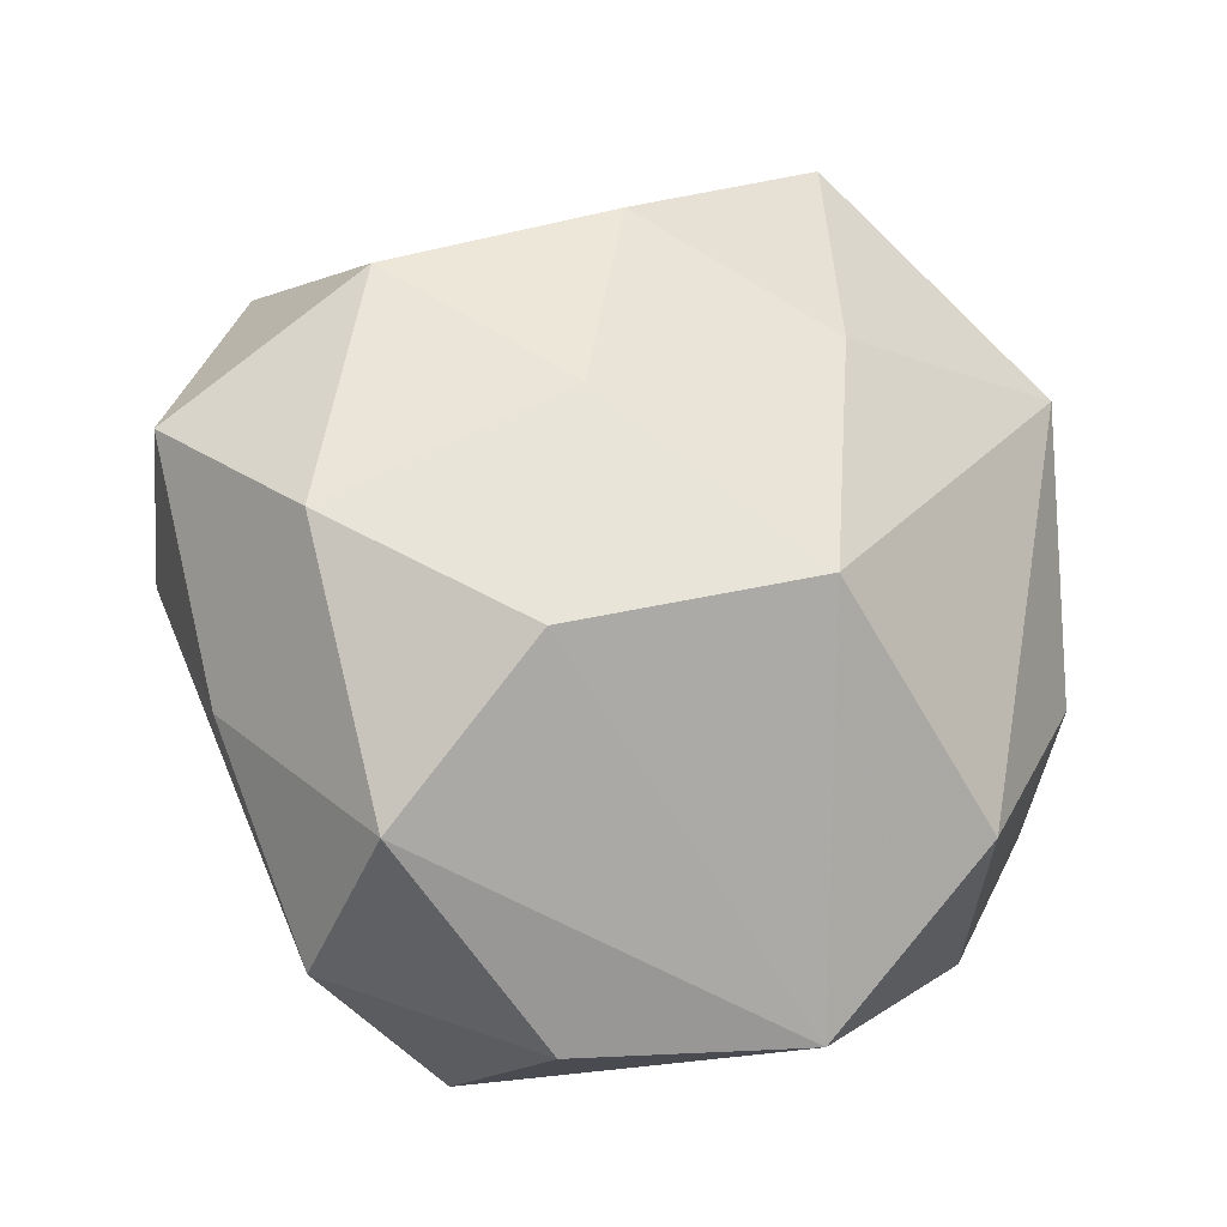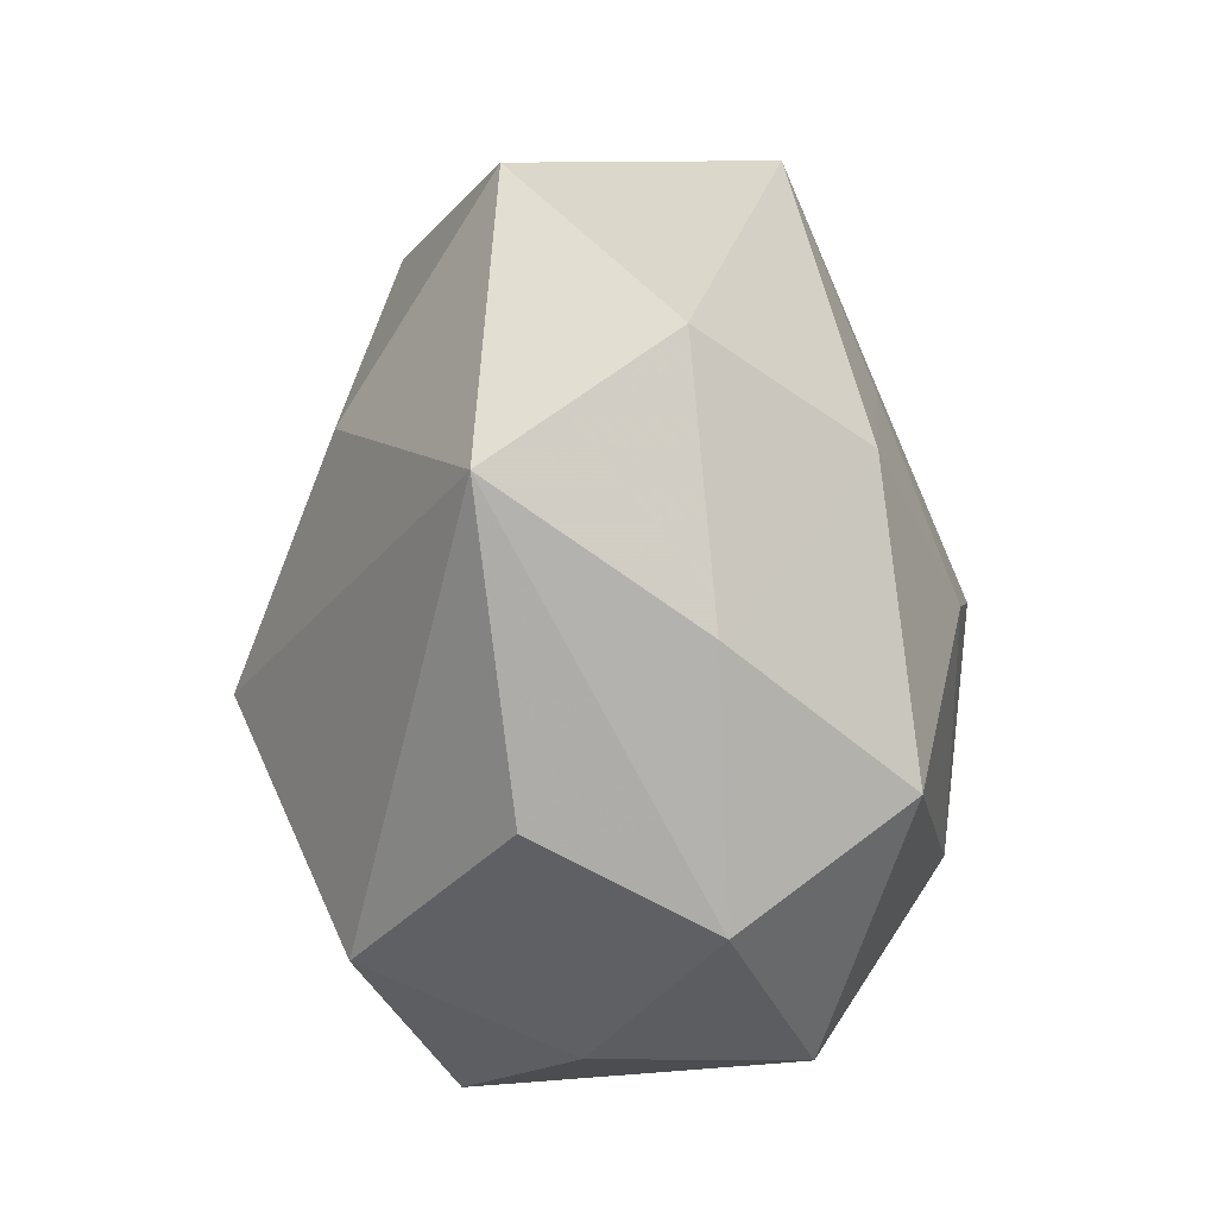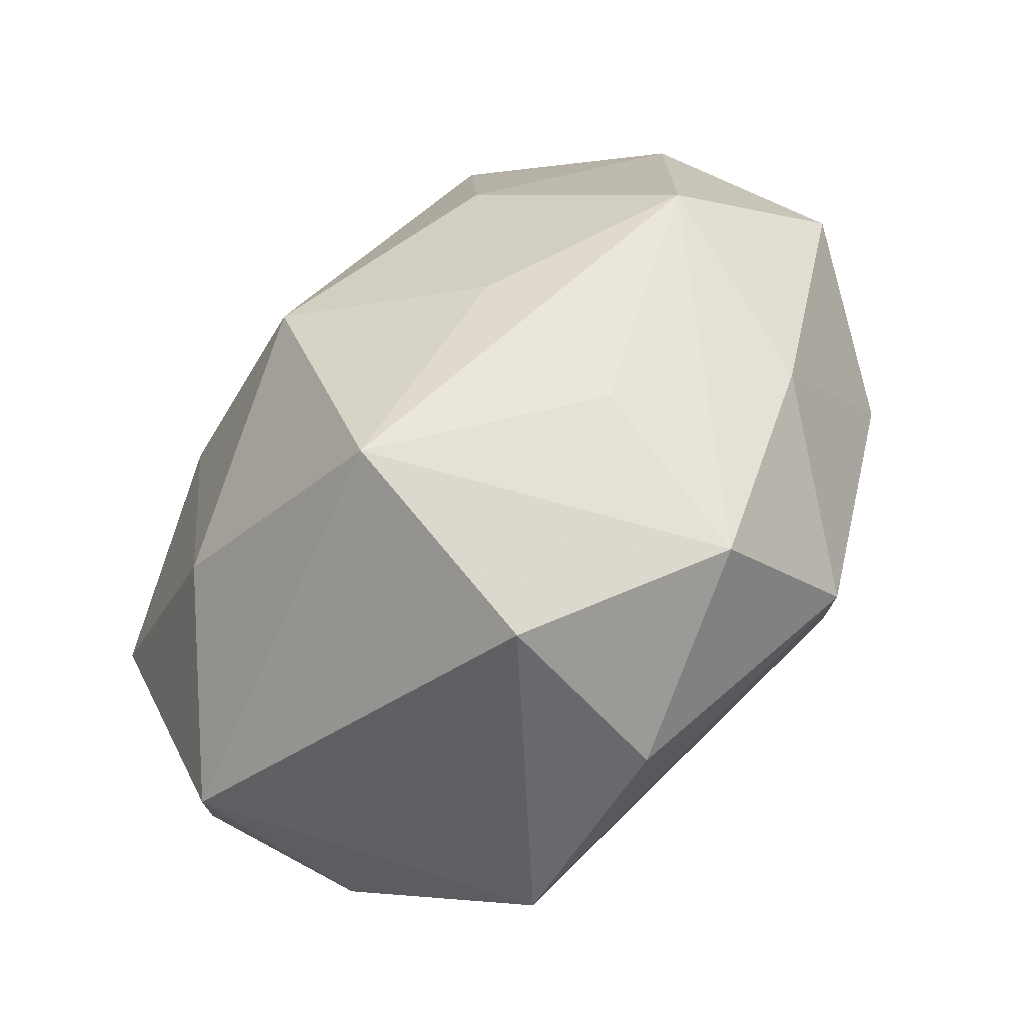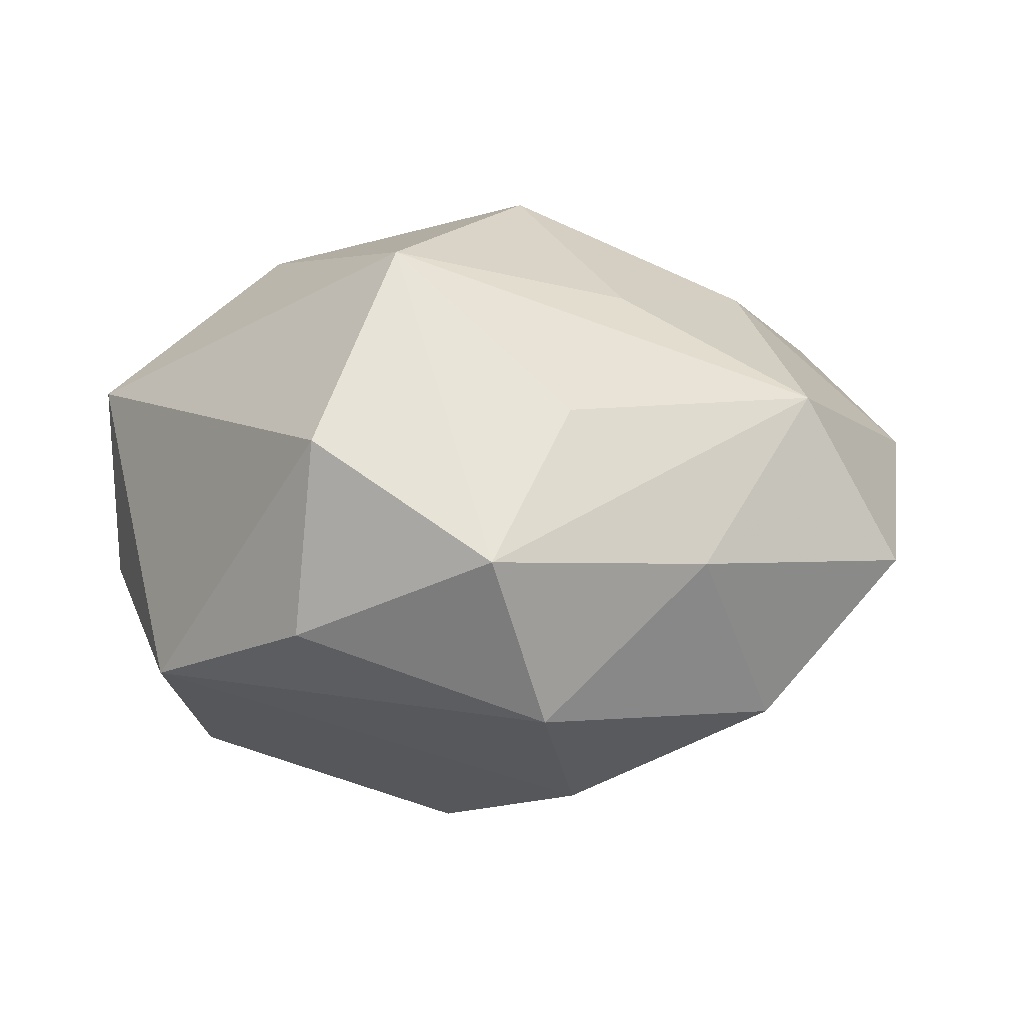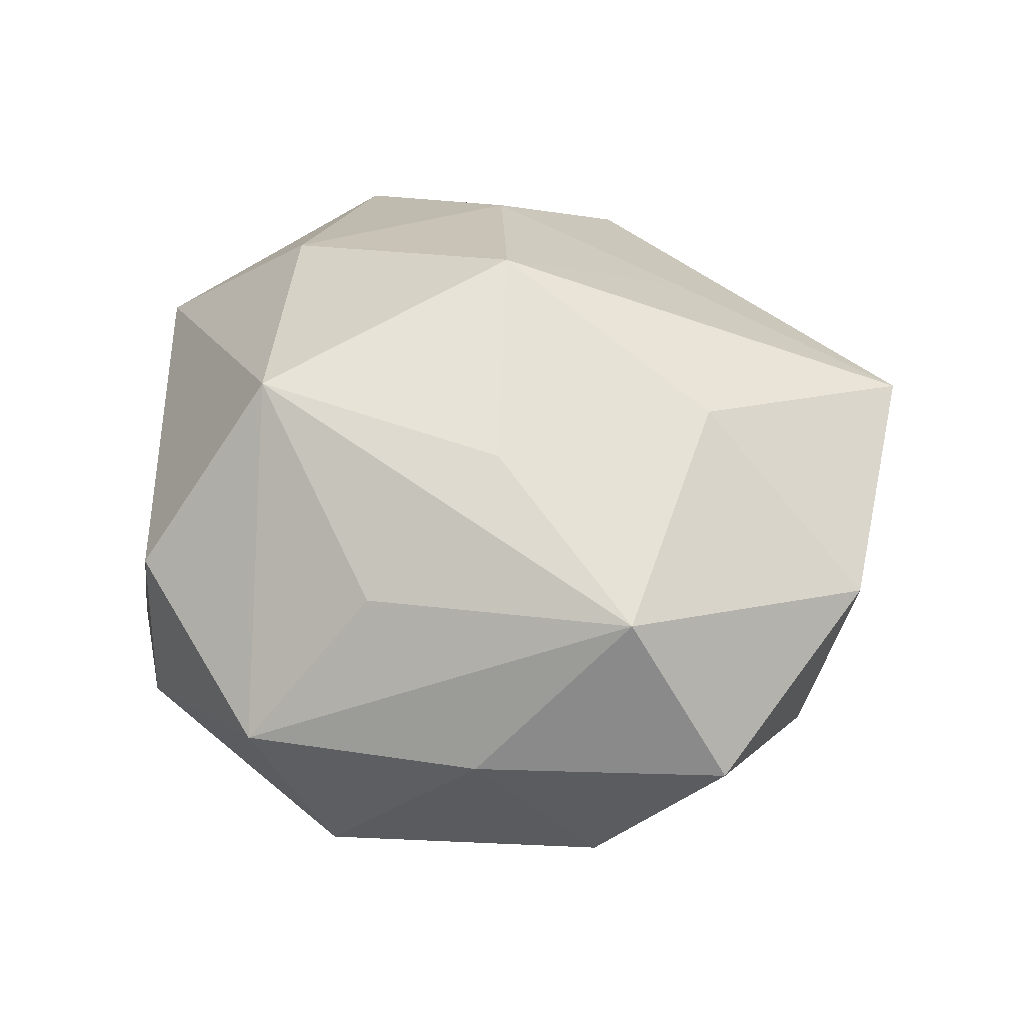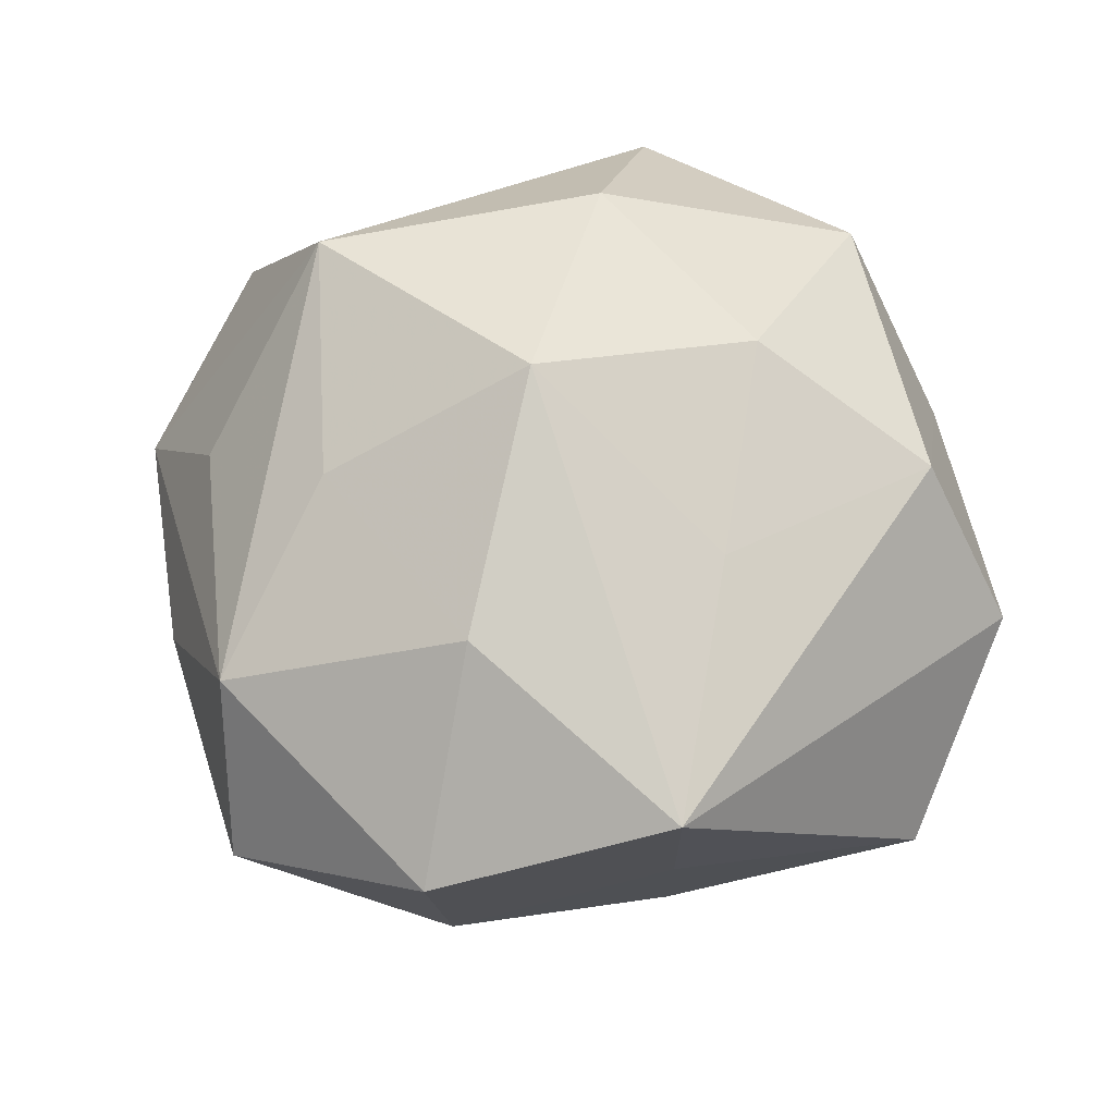
<metadata>
{"format":"obj","ext":"obj","renderer":"f3d","projection":"perspective","resolution":1024,"background":"white","views":[{"elev":-17.1,"azim":156.1,"up":"+Y"},{"elev":14.2,"azim":-97.5,"up":"+Y"},{"elev":-55.7,"azim":46.7,"up":"+Y"},{"elev":4.6,"azim":41.2,"up":"+Z"},{"elev":36.5,"azim":74.7,"up":"+Z"},{"elev":58.2,"azim":147.3,"up":"+Z"}]}
</metadata>
<code>
v 0.02344 0.01855 0.0255
v 0.03774 0.03239 0.008217
v 0.05025 0.01267 -0.003948
v 0.01692 0.01411 -0.02769
v -0.0311 0.02384 0.01925
v -0.03451 0.03593 0.001682
v 0.01239 -0.0294 0.0306
v 0.04074 0.001002 -0.02081
v -0.03197 -0.032 -0.007234
v -0.04402 0.01042 0.00295
v 0.0316 -0.02258 0.01362
v 0.04444 0.003284 0.01455
v 0.0121 0.04027 -0.001801
v -0.01701 -0.01922 0.02989
v -0.01987 0.00638 0.03002
v -0.01553 0.04785 -0.01247
v -0.04118 -0.004943 0.02165
v -0.02439 -0.02433 -0.02796
v 0.04317 -0.01367 -0.002838
v -0.003961 0.02396 0.02514
v 0.0219 -0.01053 -0.03122
v 0.02561 -0.006313 0.0256
v -0.01207 -0.04278 -0.01675
v 0.01438 -0.04435 0.01061
v -0.03246 -0.03312 0.01423
v 0.0328 0.02847 -0.01387
v 0.01189 -0.04443 -0.01022
v 0.01506 0.04466 0.01906
v 0.009412 0.03604 -0.01983
v -0.04624 -0.01567 0.003702
v -0.003229 -0.004336 -0.03774
v -0.01002 0.02289 -0.02763
v -0.04145 -0.006896 -0.01399
v 0.0325 -0.02781 -0.01938
v -0.03911 0.02459 -0.01749
v 0.00438 0.0004682 0.03699
v 0.033 -0.0368 -0.001576
f 33 30 35
f 30 33 9
f 17 30 25
f 30 9 25
f 25 9 23
f 28 6 5
f 35 30 10
f 10 6 35
f 10 30 17
f 17 5 10
f 10 5 6
f 16 6 28
f 35 6 16
f 31 29 4
f 4 26 8
f 29 26 4
f 7 36 14
f 17 25 14
f 14 25 7
f 24 25 23
f 7 25 24
f 8 34 21
f 21 4 8
f 31 4 21
f 23 31 21
f 21 34 23
f 28 36 1
f 22 36 7
f 7 12 22
f 22 1 36
f 12 1 22
f 19 34 8
f 35 31 18
f 18 33 35
f 18 31 23
f 23 9 18
f 18 9 33
f 20 36 28
f 28 5 20
f 15 5 17
f 17 14 15
f 15 14 36
f 36 20 15
f 15 20 5
f 13 26 29
f 13 16 28
f 29 16 13
f 8 26 3
f 3 19 8
f 12 19 3
f 32 29 31
f 32 16 29
f 32 31 35
f 35 16 32
f 23 34 27
f 27 24 23
f 37 19 12
f 7 24 37
f 34 19 37
f 37 27 34
f 24 27 37
f 2 3 26
f 2 13 28
f 26 13 2
f 12 3 2
f 28 1 2
f 2 1 12
f 11 12 7
f 7 37 11
f 11 37 12

</code>
